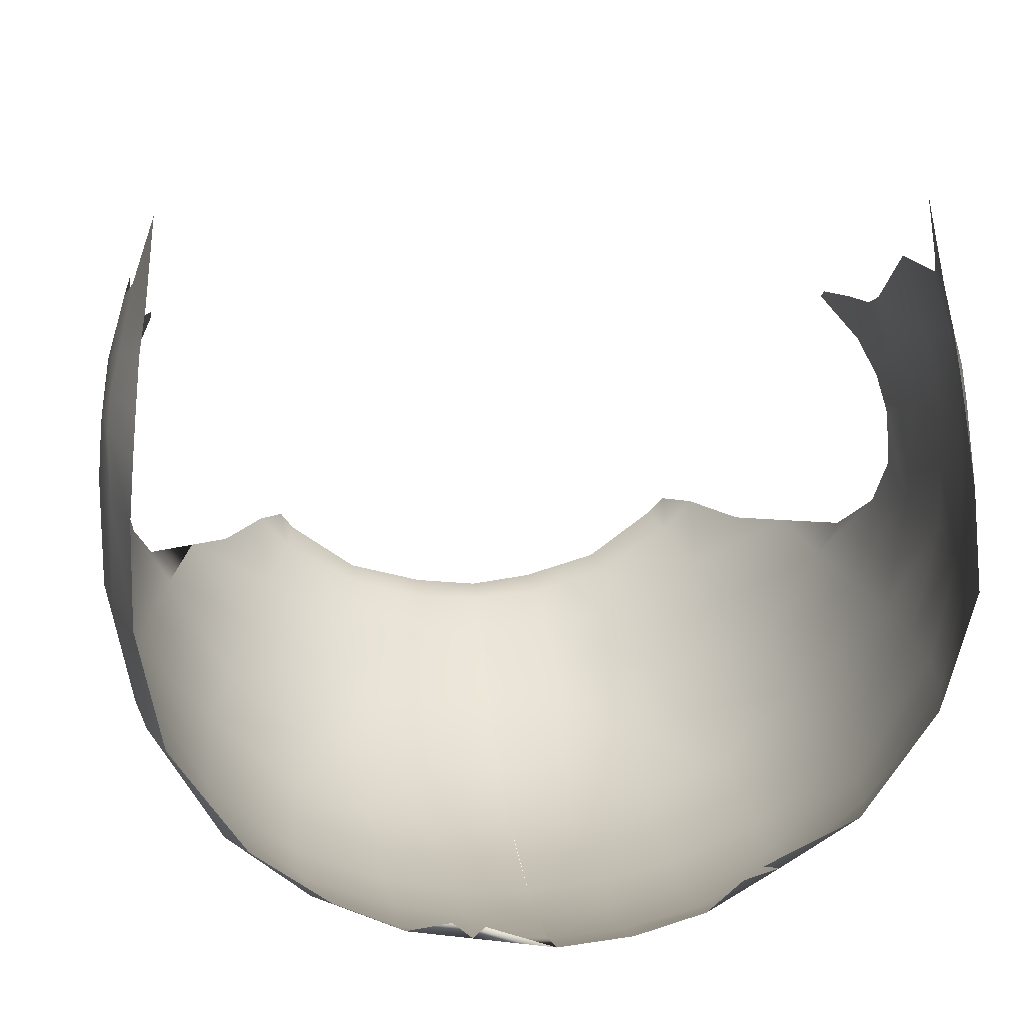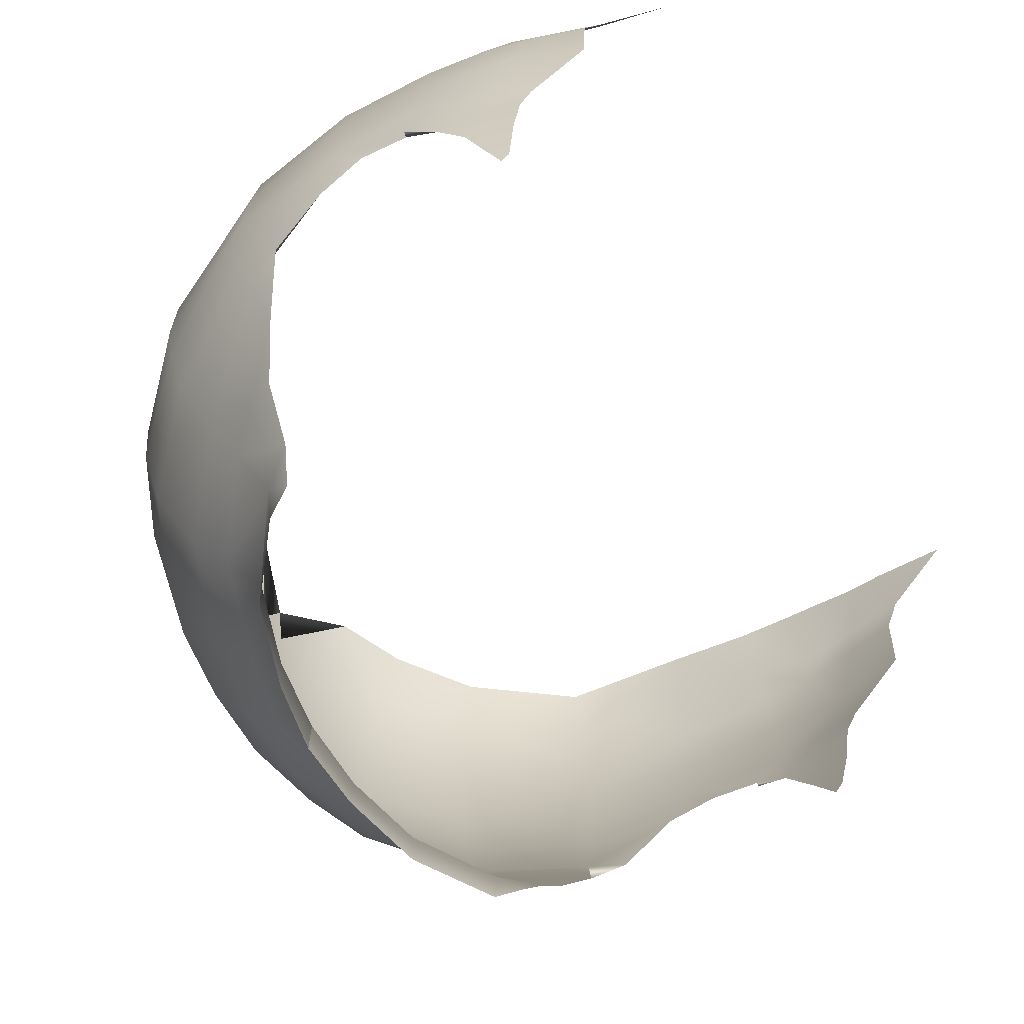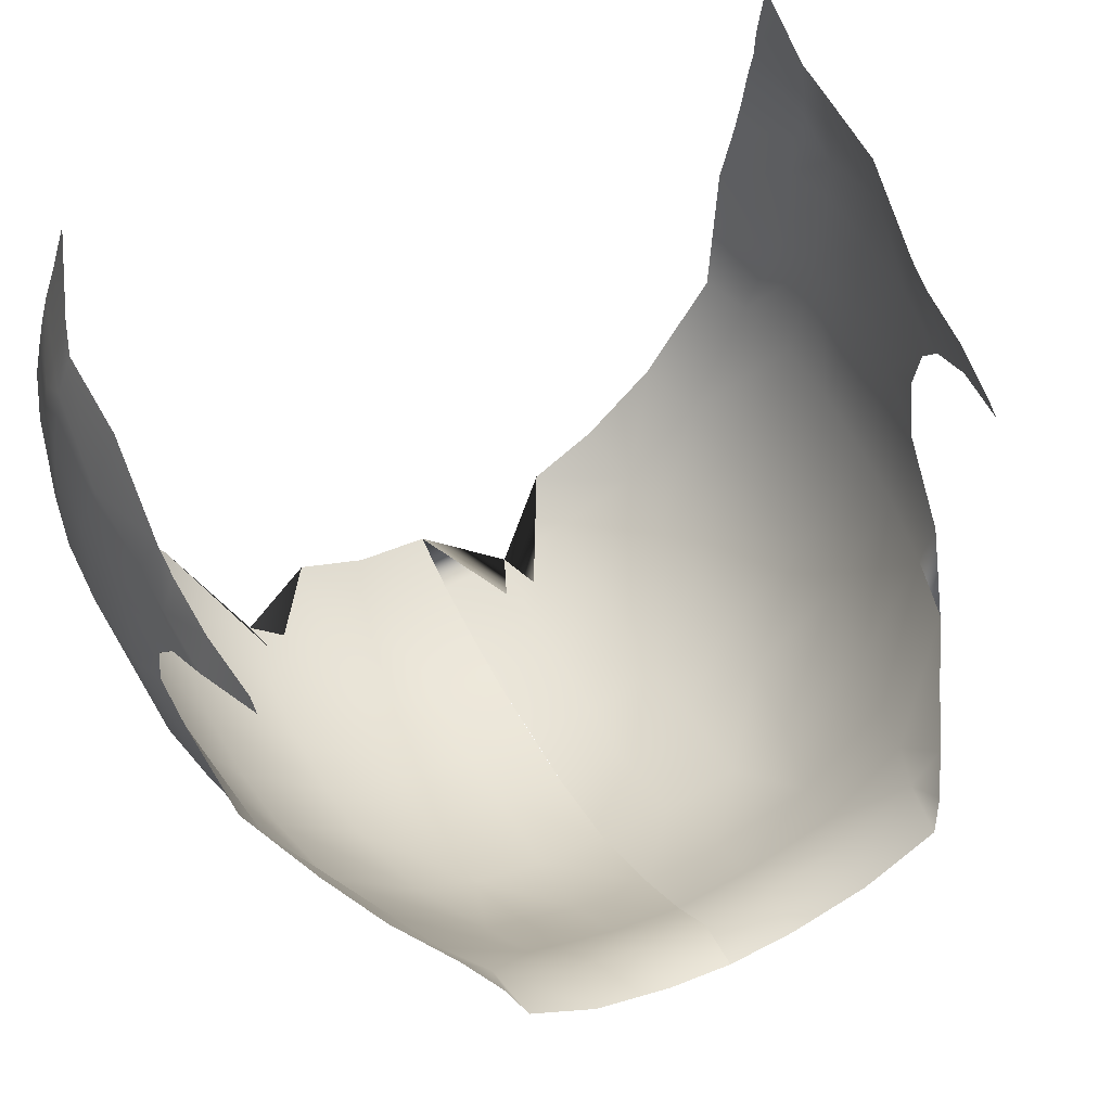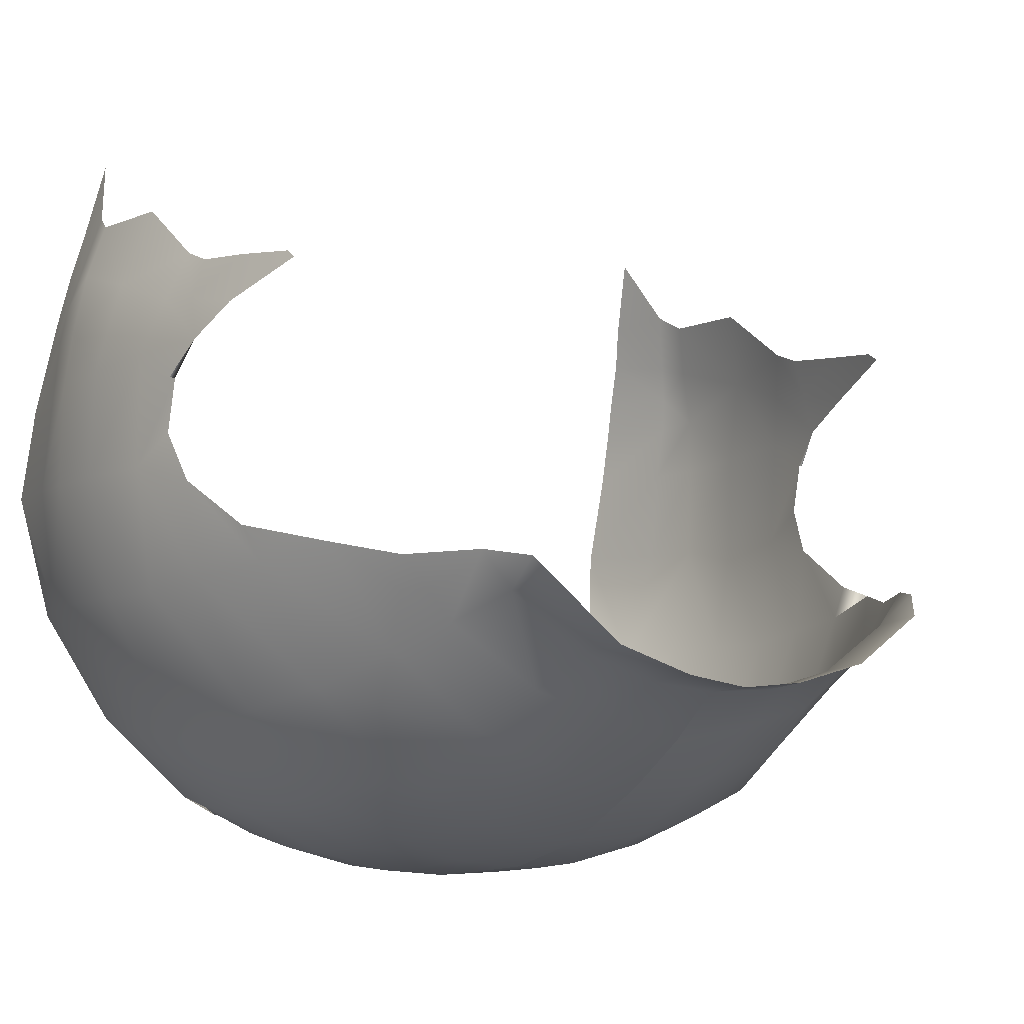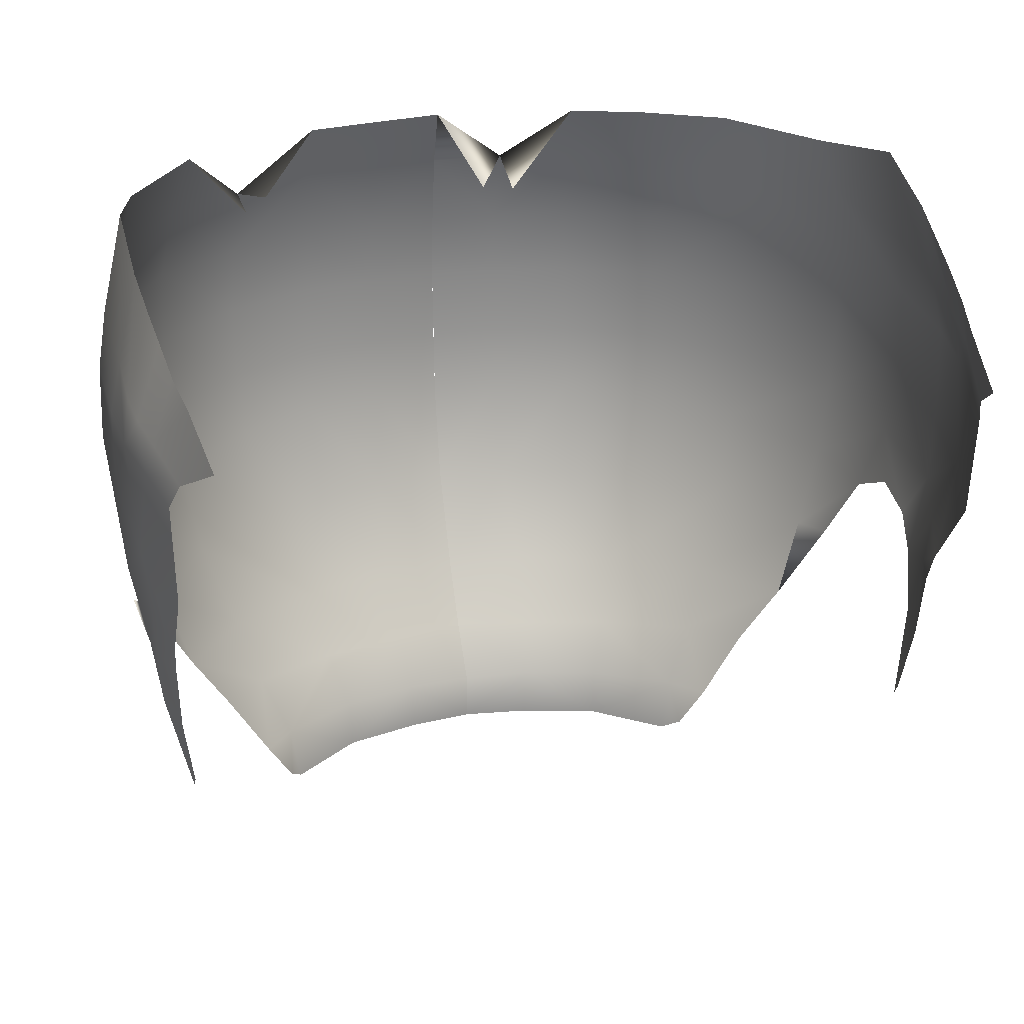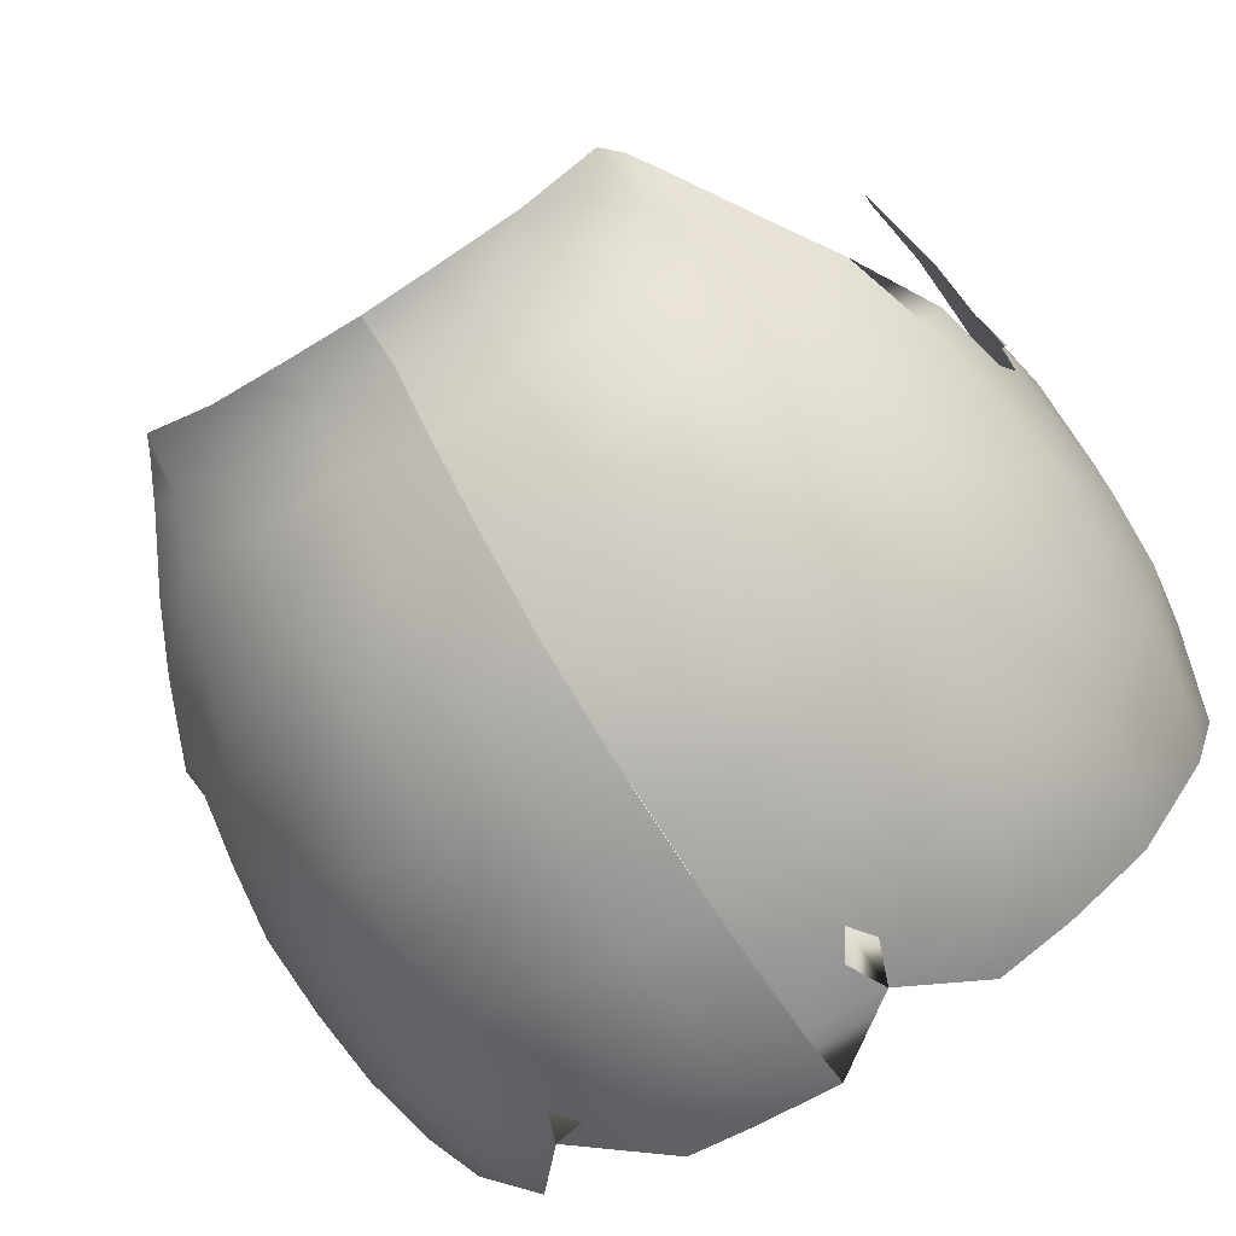
<metadata>
{"format":"obj","ext":"obj","renderer":"f3d","projection":"perspective","resolution":1024,"background":"white","views":[{"elev":18.2,"azim":172.5,"up":"+Z"},{"elev":-69.8,"azim":-62.4,"up":"+Y"},{"elev":50.9,"azim":-27.0,"up":"+Z"},{"elev":-9.3,"azim":-35.6,"up":"+Z"},{"elev":26.1,"azim":-14.3,"up":"+Y"},{"elev":-72.6,"azim":32.4,"up":"+Z"}]}
</metadata>
<code>
g n_hair_wavyShort_fade_mesh
v -4.673 93.05 -0.9518
v -4.794 93.4 -1.346
v -4.734 93.39 -1.353
v -4.858 94.01 -0.9726
v -4.826 94.1 -2.29
v -4.737 93.52 -1.963
v -4.635 93.24 -2.541
v -4.676 93.77 -0.3513
v -4.786 94.69 -0.003159
v -4.652 93.19 -0.4471
v -4.585 92.41 -0.634
v -4.505 93.54 0.1757
v -4.493 93.18 0.02239
v -4.454 92.4 -0.08141
v -4.336 91.6 -0.198
v -4.336 91.45 -0.2986
v -4.504 94.5 0.8976
v -4.54 95.66 0.963
v -4.707 95.79 0.3434
v -4.437 95.98 1.161
v -4.921 95.04 -1.006
v -4.849 95.83 -0.3577
v -4.933 95.1 -2.271
v -4.615 96.16 0.4552
v -4.296 96.78 1.092
v -4.175 96.45 1.988
v -4.384 96.94 0.6021
v -4.722 96.26 0.02559
v -4.441 97.14 0.07669
v -4.488 97.28 -0.3801
v -4.774 96.35 -0.3801
v -4.547 97.5 -1.049
v -4.775 96.5 -1.06
v -4.563 97.81 -2.124
v -4.908 95.92 -1.043
v -4.809 96.67 -2.199
v -4.911 95.96 -2.249
v -4.499 96.88 -3.624
v -4.29 97.51 -3.636
v -3.699 96.75 -5.048
v -3.44 97.49 -4.895
v -4.636 95.99 -3.649
v -4.662 95.07 -3.673
v -2.741 96.66 -5.89
v -2.543 96.25 -6.121
v -1.72 97.39 -6.03
v -4.617 94.1 -3.719
v -4.478 93.25 -3.628
v -4.243 92.23 -3.569
v -4.457 92.29 -3.149
v -3.946 91.32 -3.406
v -3.87 95.04 -5.186
v -3.836 95.95 -5.142
v -2.809 95.84 -6.054
v -3.839 94.12 -5.182
v -3.759 93.23 -5.077
v -3.569 92.15 -4.898
v -3.2 91.17 -4.561
v -2.854 95 -6.105
v -1.771 96.7 -6.316
v -2.841 94.09 -6.081
v -2.76 93.28 -6.029
v -2.525 92.14 -5.829
v -2.122 91.03 -5.408
v -1.768 92.09 -6.153
v -1.817 93.3 -6.471
v -1.757 95.82 -6.508
v -1.795 94.1 -6.554
v -1.786 95 -6.586
v -0.8768 92.12 -6.426
v -0.8241 93.32 -6.72
v -0.8465 94.11 -6.768
v -0.8449 94.97 -6.8
v -0.8321 95.8 -6.725
v -0.9551 91.03 -5.816
v -0.8816 96.68 -6.551
v -0.8944 97.34 -6.295
v -3.576e-05 97.36 -6.367
v -3.576e-05 96.65 -6.62
v -3.576e-05 95.78 -6.775
v -3.576e-05 94.98 -6.848
v -0.001633 94.12 -6.816
v -0.00323 93.3 -6.77
v -0.006424 92.15 -6.498
v -0.009618 91.02 -5.917
v -0.01122 90.28 -5.435
v -0.888 90.27 -5.27
v -0.8257 89.69 -4.865
v -0.01122 89.68 -4.933
v -0.01122 89.11 -4.927
v -0.7826 89.1 -4.834
v -1.714 89.11 -4.567
v -1.929 90.29 -4.973
v -1.736 89.7 -4.604
v -2.65 89.75 -4.007
v -2.538 89.08 -3.973
v -2.709 89.3 -3.692
v -3.004 89.78 -3.593
v -2.955 90.42 -4.299
v -3.493 90.56 -3.598
v 4.673 93.05 -0.9518
v 4.734 93.39 -1.353
v 4.794 93.4 -1.346
v 4.858 94.01 -0.9726
v 4.826 94.1 -2.29
v 4.737 93.52 -1.963
v 4.636 93.24 -2.541
v 4.678 93.77 -0.3513
v 4.786 94.69 -0.003159
v 4.652 93.19 -0.4471
v 4.585 92.41 -0.634
v 4.505 93.54 0.1757
v 4.492 93.18 0.02239
v 4.454 92.4 -0.08141
v 4.336 91.6 -0.198
v 4.336 91.45 -0.2986
v 4.504 94.5 0.8976
v 4.54 95.66 0.963
v 4.706 95.79 0.3434
v 4.438 95.98 1.161
v 4.92 95.04 -1.006
v 4.849 95.83 -0.3577
v 4.933 95.1 -2.271
v 4.615 96.16 0.4552
v 4.296 96.78 1.092
v 4.175 96.45 1.988
v 4.384 96.94 0.6021
v 4.722 96.26 0.02559
v 4.441 97.14 0.07669
v 4.488 97.28 -0.3801
v 4.774 96.35 -0.3801
v 4.547 97.5 -1.049
v 4.775 96.5 -1.06
v 4.563 97.81 -2.124
v 4.908 95.92 -1.043
v 4.809 96.67 -2.199
v 4.912 95.96 -2.249
v 4.499 96.88 -3.624
v 4.29 97.51 -3.633
v 3.699 96.75 -5.048
v 3.44 97.49 -4.895
v 4.636 95.99 -3.649
v 4.662 95.07 -3.673
v 2.74 96.66 -5.89
v 2.542 97.43 -5.607
v 1.72 97.39 -6.03
v 4.617 94.1 -3.719
v 4.478 93.25 -3.628
v 4.243 92.23 -3.569
v 4.457 92.29 -3.149
v 3.946 91.32 -3.406
v 3.87 95.04 -5.186
v 3.836 95.95 -5.142
v 2.809 95.84 -6.054
v 3.839 94.12 -5.182
v 3.759 93.23 -5.077
v 3.569 92.15 -4.898
v 2.854 95 -6.105
v 1.771 96.7 -6.316
v 2.841 94.09 -6.081
v 2.76 93.28 -6.029
v 3.2 91.17 -4.561
v 3.946 91.32 -3.406
v 2.526 92.14 -5.829
v 2.122 91.03 -5.408
v 2.954 90.42 -4.299
v 3.493 90.56 -3.598
v 3.004 89.78 -3.593
v 1.768 92.09 -6.153
v 1.817 93.3 -6.471
v 1.929 90.29 -4.973
v 2.649 89.75 -4.007
v 2.709 89.3 -3.692
v 2.538 89.08 -3.973
v 1.714 89.11 -4.567
v 1.736 89.7 -4.604
v 0.8879 90.27 -5.27
v 0.8256 89.69 -4.865
v 0.7825 89.1 -4.834
v -0.01122 89.11 -4.927
v -0.01122 89.68 -4.933
v -0.01122 90.28 -5.435
v 0.955 91.03 -5.816
v -0.009618 91.02 -5.917
v 0.8767 92.12 -6.426
v -0.006424 92.15 -6.498
v 0.824 93.32 -6.72
v -0.00323 93.3 -6.77
v 1.795 94.1 -6.554
v 0.8464 94.11 -6.768
v 0.001561 94.12 -6.816
v 1.785 95 -6.586
v 0.8448 94.97 -6.8
v -3.576e-05 94.98 -6.848
v -3.576e-05 95.78 -6.775
v 1.757 95.82 -6.508
v 0.832 95.8 -6.725
v -3.576e-05 96.65 -6.62
v 0.8815 96.68 -6.551
v -3.576e-05 97.36 -6.367
v 0.8943 95.86 -6.744
g n_hair_wavyShort_fade_mesh_0
f 3 2 1
f 4 3 1
f 4 5 3
f 5 6 3
f 5 7 6
f 4 1 8
f 4 8 9
f 1 10 8
f 1 11 10
f 9 8 12
f 12 8 10
f 13 12 10
f 13 10 14
f 10 11 14
f 14 11 15
f 11 16 15
f 17 9 12
f 17 18 9
f 18 19 9
f 18 20 19
f 21 4 9
f 22 9 19
f 21 9 22
f 21 23 4
f 23 5 4
f 20 24 19
f 20 25 24
f 26 25 20
f 24 25 27
f 19 24 28
f 28 24 27
f 28 22 19
f 29 28 27
f 29 30 28
f 30 31 28
f 28 31 22
f 31 30 32
f 33 31 32
f 22 31 33
f 32 34 33
f 35 22 33
f 35 21 22
f 34 36 33
f 33 36 35
f 35 37 21
f 36 37 35
f 37 23 21
f 38 36 34
f 37 36 38
f 39 38 34
f 40 38 39
f 40 39 41
f 42 37 38
f 42 38 40
f 43 23 37
f 42 43 37
f 44 40 41
f 45 44 41
f 44 45 46
f 43 47 23
f 47 5 23
f 47 48 5
f 48 7 5
f 48 49 7
f 49 50 7
f 49 51 50
f 52 43 42
f 53 42 40
f 53 52 42
f 44 54 40
f 54 53 40
f 55 47 43
f 52 55 43
f 56 48 47
f 55 56 47
f 57 49 48
f 56 57 48
f 58 51 49
f 57 58 49
f 59 52 53
f 54 59 53
f 44 60 54
f 60 44 46
f 61 55 52
f 59 61 52
f 62 56 55
f 61 62 55
f 63 57 56
f 62 63 56
f 63 64 57
f 64 58 57
f 65 63 62
f 65 64 63
f 66 62 61
f 66 65 62
f 54 67 59
f 60 67 54
f 68 61 59
f 68 66 61
f 67 69 59
f 69 68 59
f 70 65 66
f 71 66 68
f 71 70 66
f 72 68 69
f 72 71 68
f 73 69 67
f 73 72 69
f 74 67 60
f 74 73 67
f 75 64 65
f 70 75 65
f 76 74 60
f 60 46 76
f 46 77 76
f 77 78 76
f 78 79 76
f 76 79 74
f 79 80 74
f 74 80 73
f 80 81 73
f 81 82 73
f 82 72 73
f 82 83 72
f 83 71 72
f 83 84 71
f 84 70 71
f 84 85 70
f 85 75 70
f 85 86 75
f 86 87 75
f 75 87 64
f 87 86 88
f 86 89 88
f 88 89 90
f 91 88 90
f 88 91 92
f 87 93 64
f 64 93 58
f 87 88 94
f 94 88 92
f 93 87 94
f 95 94 92
f 93 94 95
f 96 95 92
f 96 97 95
f 97 98 95
f 93 99 58
f 99 93 95
f 95 98 99
f 58 99 51
f 98 100 99
f 99 100 51
f 103 102 101
f 102 104 101
f 105 104 102
f 106 105 102
f 107 105 106
f 101 104 108
f 108 104 109
f 110 101 108
f 111 101 110
f 108 109 112
f 108 112 110
f 112 113 110
f 110 113 114
f 111 110 114
f 111 114 115
f 116 111 115
f 109 117 112
f 118 117 109
f 119 118 109
f 120 118 119
f 104 121 109
f 109 122 119
f 109 121 122
f 123 121 104
f 105 123 104
f 124 120 119
f 125 120 124
f 125 126 120
f 125 124 127
f 124 119 128
f 124 128 127
f 122 128 119
f 128 129 127
f 130 129 128
f 131 130 128
f 131 128 122
f 130 131 132
f 131 133 132
f 131 122 133
f 134 132 133
f 122 135 133
f 121 135 122
f 136 134 133
f 136 133 135
f 137 135 121
f 137 136 135
f 123 137 121
f 136 138 134
f 136 137 138
f 138 139 134
f 138 140 139
f 139 140 141
f 137 142 138
f 138 142 140
f 123 143 137
f 143 142 137
f 140 144 141
f 144 145 141
f 145 144 146
f 147 143 123
f 105 147 123
f 148 147 105
f 107 148 105
f 149 148 107
f 150 149 107
f 151 149 150
f 143 152 142
f 142 153 140
f 152 153 142
f 154 144 140
f 153 154 140
f 147 155 143
f 155 152 143
f 148 156 147
f 156 155 147
f 149 157 148
f 157 156 148
f 152 158 153
f 158 154 153
f 159 144 154
f 144 159 146
f 155 160 152
f 160 158 152
f 156 161 155
f 161 160 155
f 162 157 149
f 163 162 149
f 157 164 156
f 164 161 156
f 165 164 157
f 162 165 157
f 166 162 163
f 167 166 163
f 167 168 166
f 164 169 161
f 165 169 164
f 161 170 160
f 169 170 161
f 166 171 162
f 171 165 162
f 168 172 166
f 171 166 172
f 168 173 172
f 173 174 172
f 172 174 175
f 176 171 172
f 176 172 175
f 171 177 165
f 177 171 176
f 178 176 175
f 178 177 176
f 179 178 175
f 178 179 180
f 181 178 180
f 181 182 178
f 182 177 178
f 177 183 165
f 177 182 183
f 165 183 169
f 182 184 183
f 183 185 169
f 183 184 185
f 184 186 185
f 169 185 170
f 185 186 187
f 185 187 170
f 186 188 187
f 170 187 189
f 170 189 160
f 160 189 158
f 187 188 190
f 187 190 189
f 188 191 190
f 189 192 158
f 189 190 192
f 190 191 193
f 190 193 192
f 191 194 193
f 194 195 193
f 192 196 158
f 192 193 196
f 196 154 158
f 196 159 154
f 195 197 193
f 193 197 196
f 196 197 159
f 195 198 197
f 197 199 159
f 198 199 197
f 146 159 199
f 198 200 199
f 201 146 199
f 200 201 199

</code>
